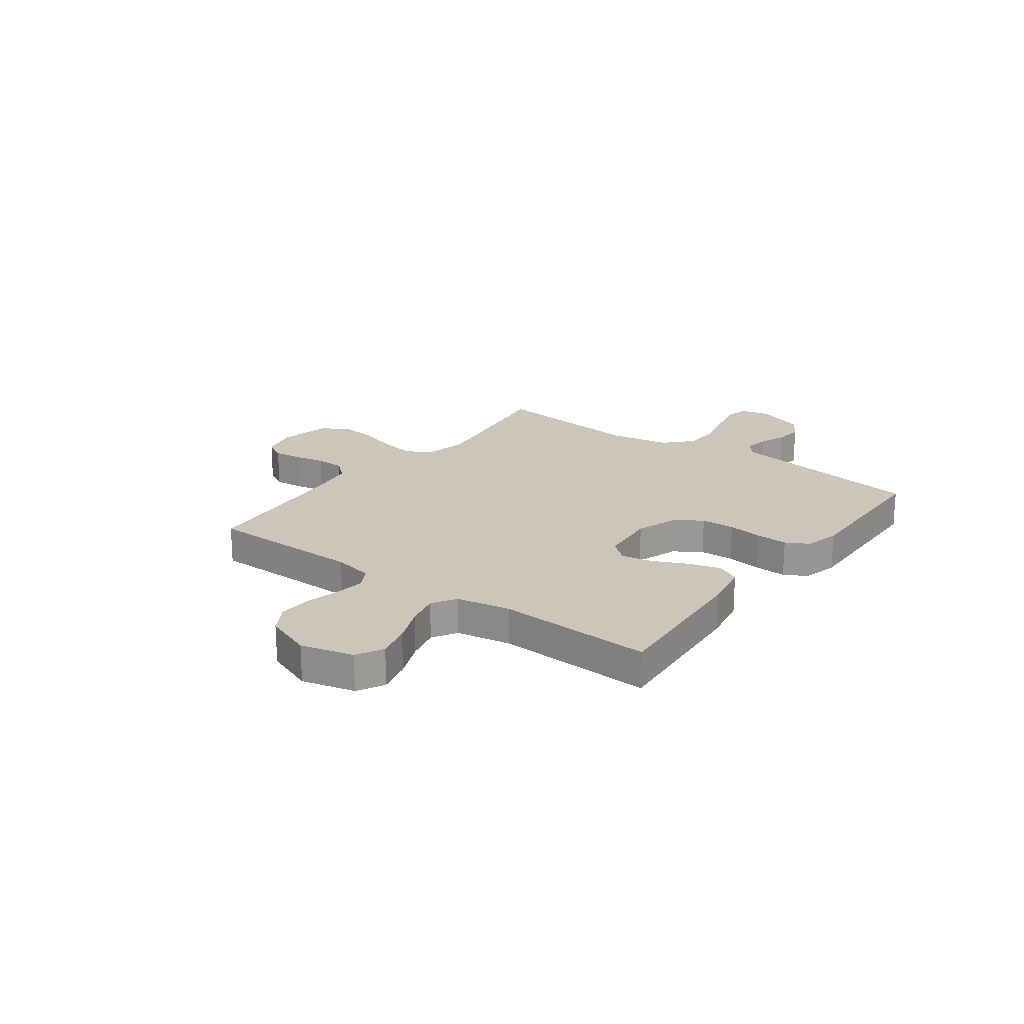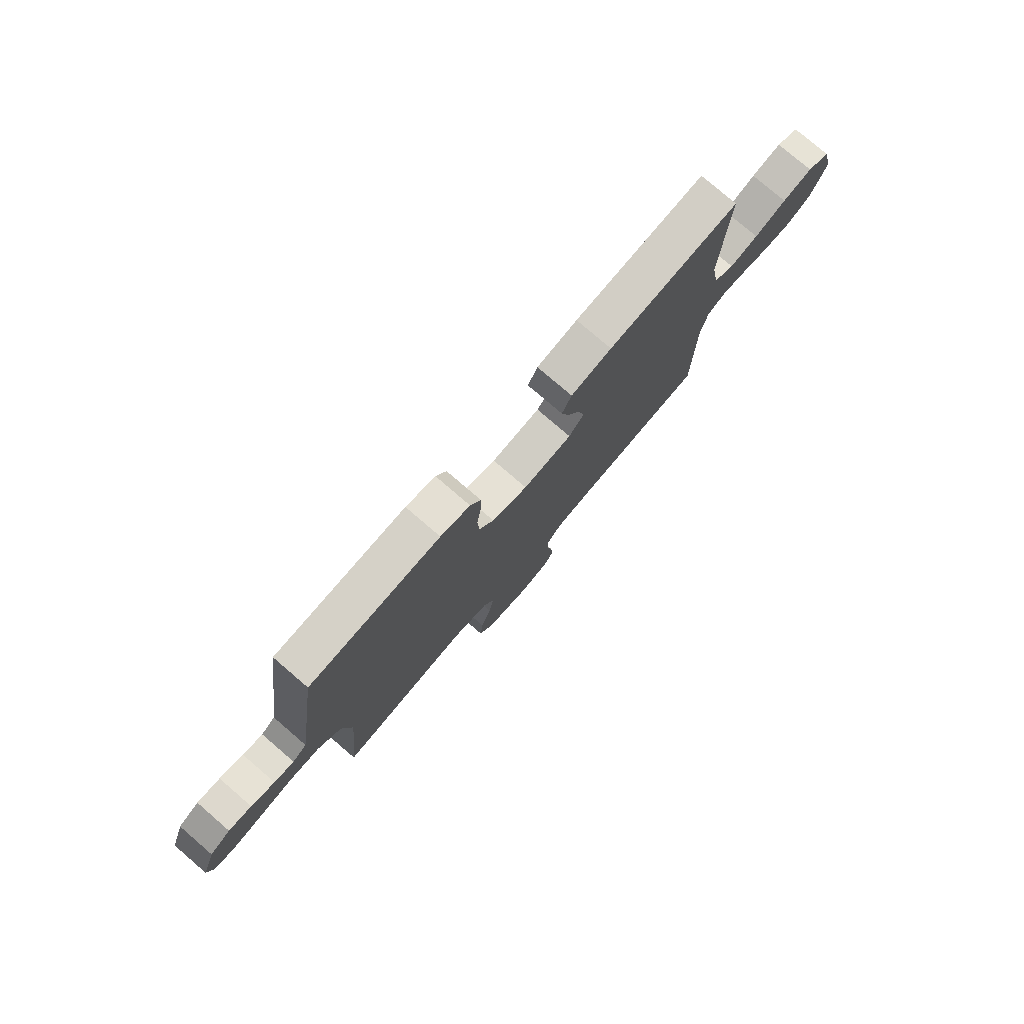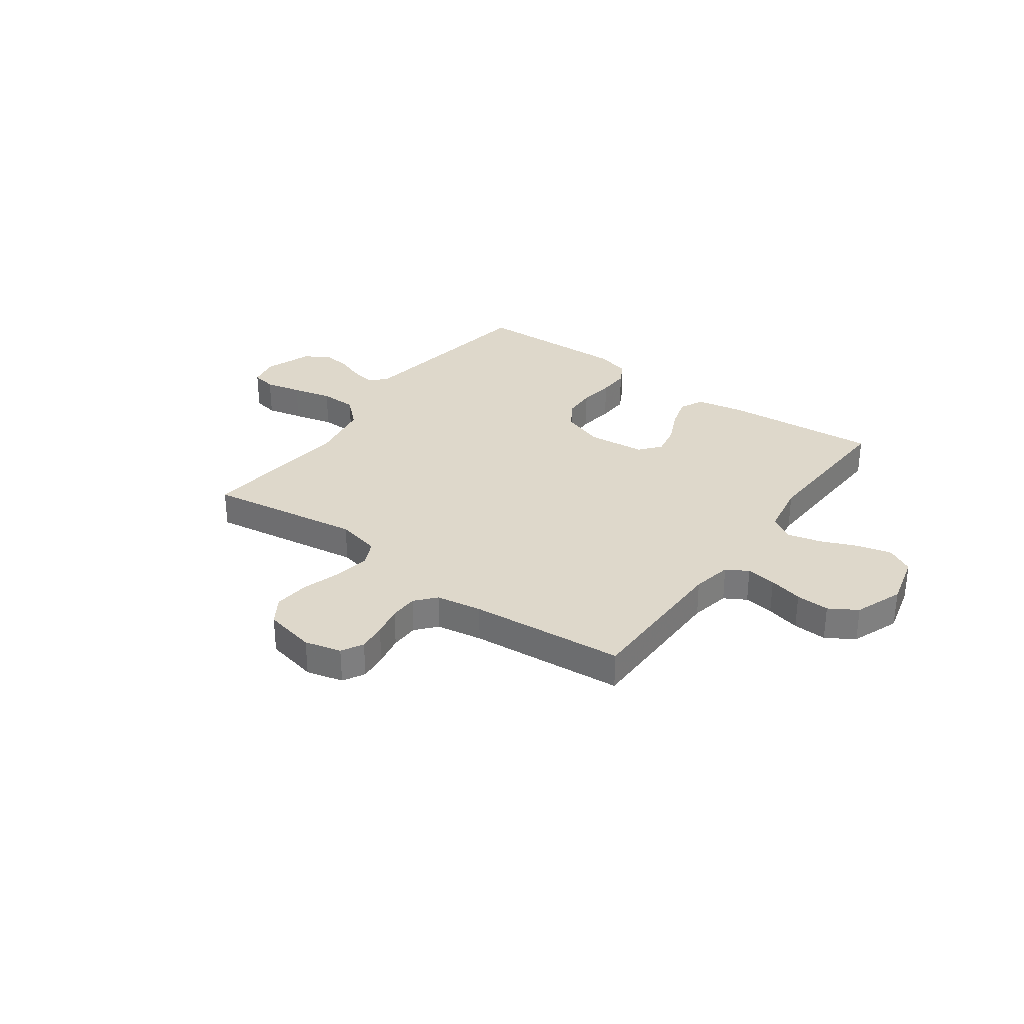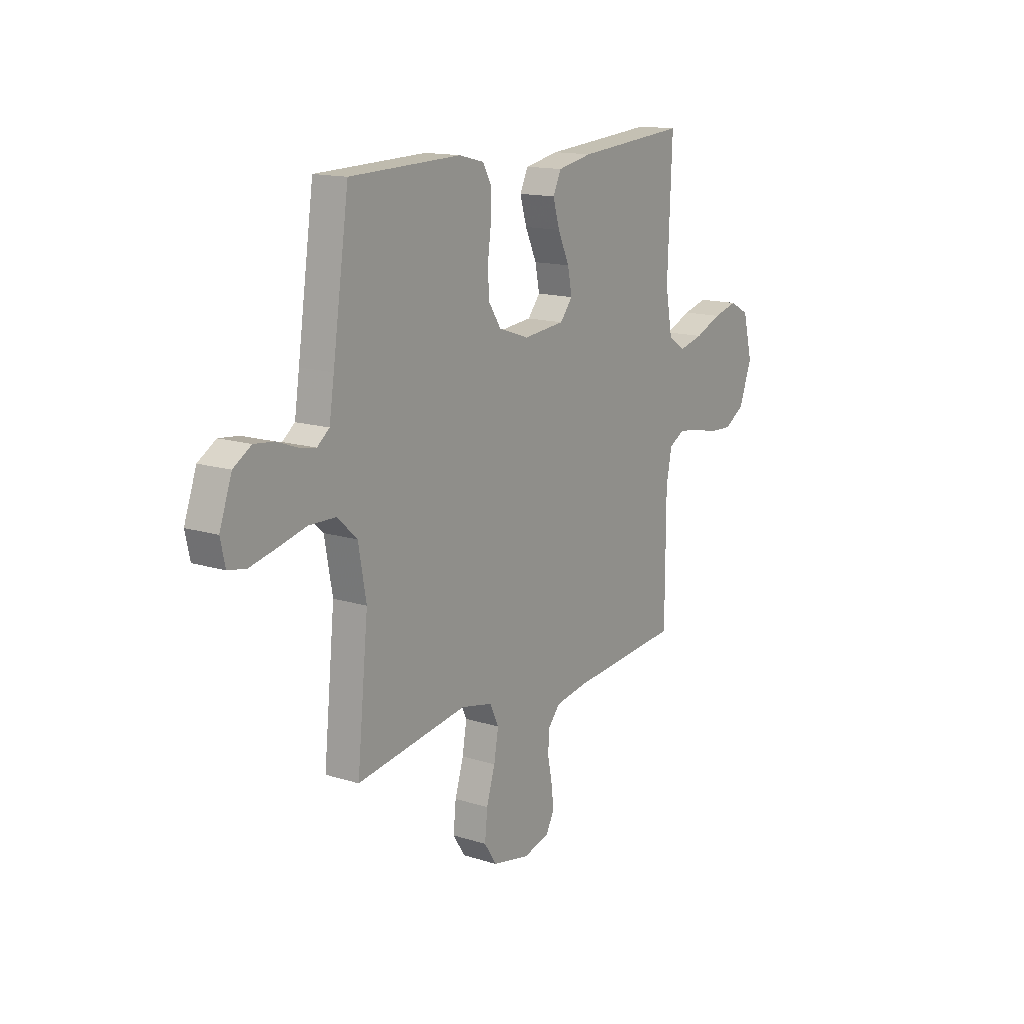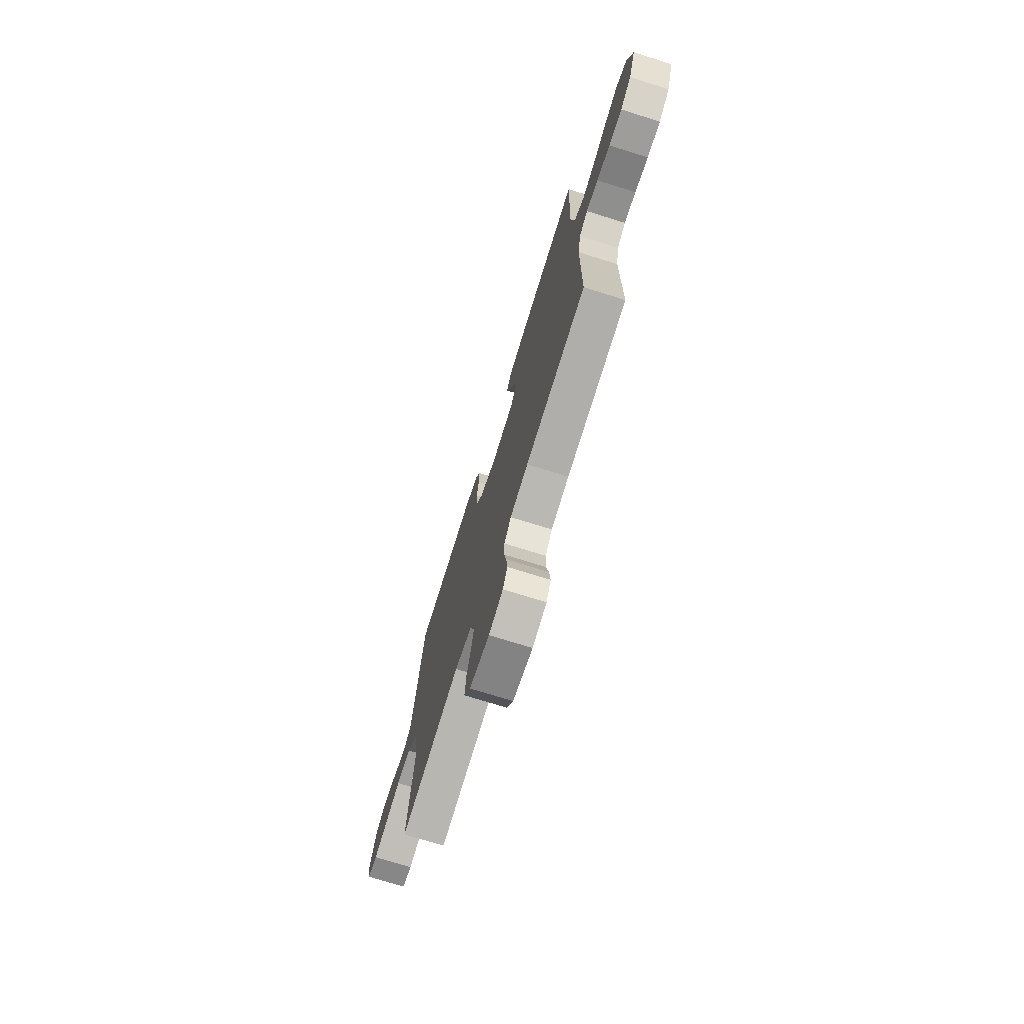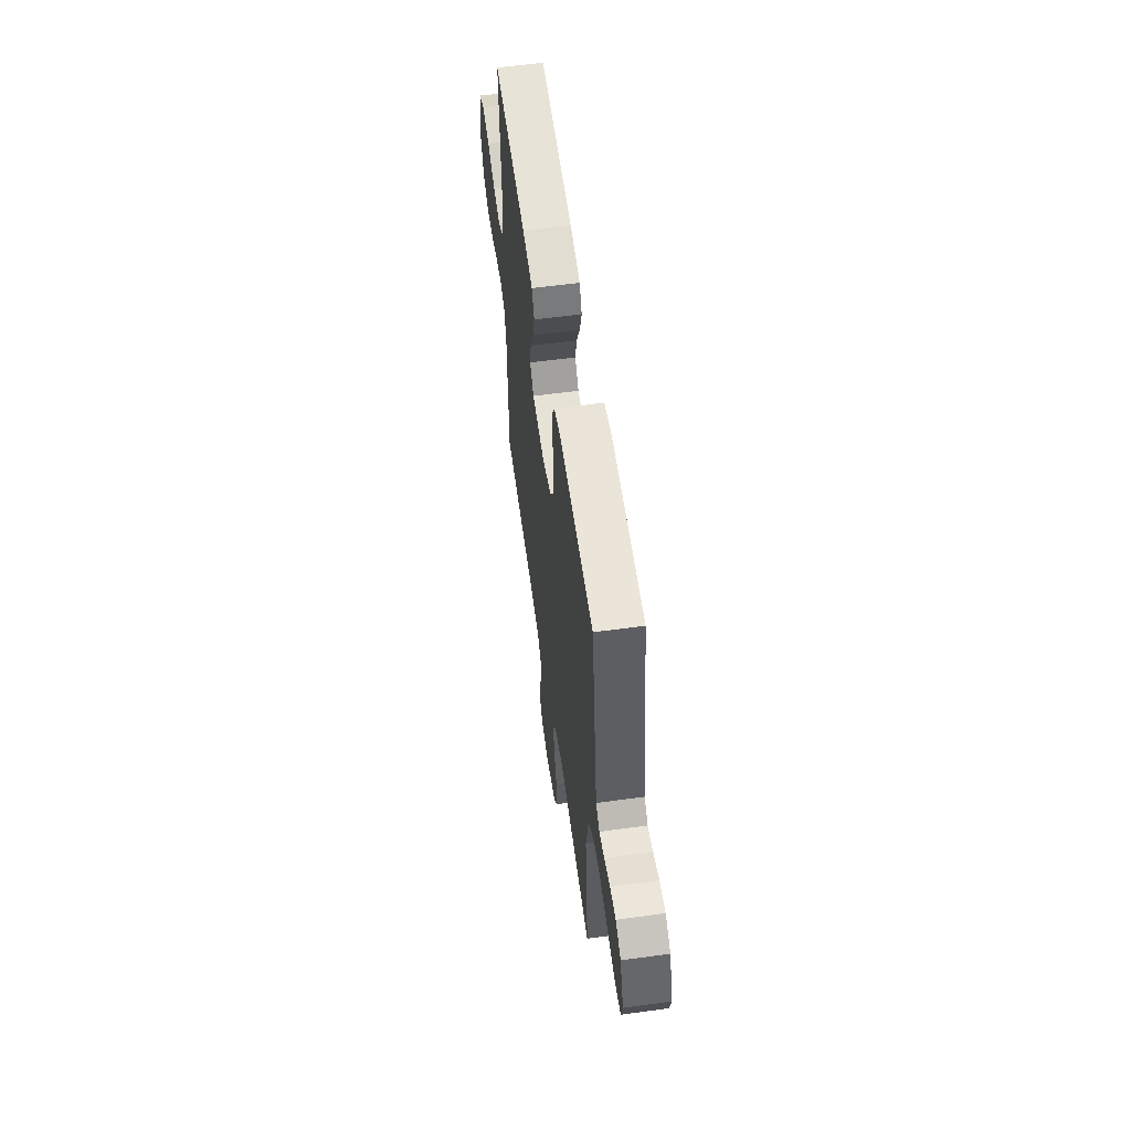
<metadata>
{"format":"obj","ext":"obj","renderer":"f3d","projection":"perspective","resolution":1024,"background":"white","views":[{"elev":20.8,"azim":-53.4,"up":"+Y"},{"elev":77.9,"azim":130.7,"up":"+Z"},{"elev":31.6,"azim":-144.0,"up":"+Y"},{"elev":14.7,"azim":124.0,"up":"+Z"},{"elev":-73.0,"azim":-107.4,"up":"+Z"},{"elev":58.2,"azim":82.0,"up":"+Z"}]}
</metadata>
<code>
v 0.5 0.07 0.5
v 0.544 0.07 0.2
v 0.557 0.07 0.114
v 0.59 0.07 0.088
v 0.636 0.07 0.097
v 0.69 0.07 0.117
v 0.743 0.07 0.123
v 0.791 0.07 0.093
v 0.824 0.07 0
v 0.811 0.07 -0.058
v 0.763 0.07 -0.067
v 0.693 0.07 -0.051
v 0.616 0.07 -0.032
v 0.544 0.07 -0.034
v 0.491 0.07 -0.083
v 0.47 0.07 -0.2
v 0.5 0.07 -0.5
v 0.2 0.07 -0.455
v 0.115 0.07 -0.474
v 0.091 0.07 -0.524
v 0.103 0.07 -0.593
v 0.126 0.07 -0.668
v 0.133 0.07 -0.737
v 0.1 0.07 -0.788
v 0 0.07 -0.809
v -0.071 0.07 -0.791
v -0.094 0.07 -0.749
v -0.088 0.07 -0.694
v -0.076 0.07 -0.635
v -0.077 0.07 -0.58
v -0.111 0.07 -0.541
v -0.2 0.07 -0.526
v -0.5 0.07 -0.5
v -0.501 0.07 -0.2
v -0.516 0.07 -0.123
v -0.558 0.07 -0.099
v -0.616 0.07 -0.107
v -0.682 0.07 -0.123
v -0.747 0.07 -0.126
v -0.801 0.07 -0.093
v -0.836 0.07 0
v -0.81 0.07 0.102
v -0.758 0.07 0.13
v -0.691 0.07 0.113
v -0.619 0.07 0.083
v -0.554 0.07 0.067
v -0.507 0.07 0.096
v -0.488 0.07 0.2
v -0.5 0.07 0.5
v -0.2 0.07 0.476
v -0.107 0.07 0.458
v -0.085 0.07 0.412
v -0.103 0.07 0.351
v -0.134 0.07 0.284
v -0.146 0.07 0.225
v -0.112 0.07 0.184
v 0 0.07 0.173
v 0.082 0.07 0.201
v 0.116 0.07 0.253
v 0.119 0.07 0.318
v 0.11 0.07 0.386
v 0.108 0.07 0.447
v 0.132 0.07 0.491
v 0.2 0.07 0.508
v 0.5 0 0.5
v 0.544 0 0.2
v 0.557 0 0.114
v 0.59 0 0.088
v 0.636 0 0.097
v 0.69 0 0.117
v 0.743 0 0.123
v 0.791 0 0.093
v 0.824 0 0
v 0.811 0 -0.058
v 0.763 0 -0.067
v 0.693 0 -0.051
v 0.616 0 -0.032
v 0.544 0 -0.034
v 0.491 0 -0.083
v 0.47 0 -0.2
v 0.5 0 -0.5
v 0.2 0 -0.455
v 0.115 0 -0.474
v 0.091 0 -0.524
v 0.103 0 -0.593
v 0.126 0 -0.668
v 0.133 0 -0.737
v 0.1 0 -0.788
v 0 0 -0.809
v -0.071 0 -0.791
v -0.094 0 -0.749
v -0.088 0 -0.694
v -0.076 0 -0.635
v -0.077 0 -0.58
v -0.111 0 -0.541
v -0.2 0 -0.526
v -0.5 0 -0.5
v -0.501 0 -0.2
v -0.516 0 -0.123
v -0.558 0 -0.099
v -0.616 0 -0.107
v -0.682 0 -0.123
v -0.747 0 -0.126
v -0.801 0 -0.093
v -0.836 0 0
v -0.81 0 0.102
v -0.758 0 0.13
v -0.691 0 0.113
v -0.619 0 0.083
v -0.554 0 0.067
v -0.507 0 0.096
v -0.488 0 0.2
v -0.5 0 0.5
v -0.2 0 0.476
v -0.107 0 0.458
v -0.085 0 0.412
v -0.103 0 0.351
v -0.134 0 0.284
v -0.146 0 0.225
v -0.112 0 0.184
v 0 0 0.173
v 0.082 0 0.201
v 0.116 0 0.253
v 0.119 0 0.318
v 0.11 0 0.386
v 0.108 0 0.447
v 0.132 0 0.491
v 0.2 0 0.508
f 63 64 1 2
f 60 61 62 63
f 59 60 63 2
f 58 59 2 3
f 57 58 3 4
f 56 57 4
f 51 52 53 54
f 51 54 55
f 48 49 50 51
f 47 48 51 55
f 46 47 55 56
f 42 43 44 45
f 42 45 46
f 41 42 46
f 40 41 46
f 37 38 39 40
f 36 37 40 46
f 35 36 46 56
f 32 33 34
f 31 32 34 35
f 26 27 28 29
f 26 29 30
f 25 26 30
f 24 25 30
f 21 22 23 24
f 20 21 24 30
f 19 20 30 31
f 16 17 18
f 15 16 18 19
f 10 11 12 13
f 8 9 10 13
f 8 13 14
f 5 6 7 8
f 4 5 8 14
f 56 4 14 15
f 31 35 56
f 15 19 31 56
f 66 65 128 127
f 127 126 125 124
f 66 127 124 123
f 67 66 123 122
f 68 67 122 121
f 68 121 120
f 118 117 116 115
f 119 118 115
f 115 114 113 112
f 119 115 112 111
f 120 119 111 110
f 109 108 107 106
f 110 109 106
f 110 106 105
f 110 105 104
f 104 103 102 101
f 110 104 101 100
f 120 110 100 99
f 98 97 96
f 99 98 96 95
f 93 92 91 90
f 94 93 90
f 94 90 89
f 94 89 88
f 88 87 86 85
f 94 88 85 84
f 95 94 84 83
f 82 81 80
f 83 82 80 79
f 77 76 75 74
f 77 74 73 72
f 78 77 72
f 72 71 70 69
f 78 72 69 68
f 79 78 68 120
f 120 99 95
f 120 95 83 79
f 1 65 66 2
f 2 66 67 3
f 3 67 68 4
f 4 68 69 5
f 5 69 70 6
f 6 70 71 7
f 7 71 72 8
f 8 72 73 9
f 9 73 74 10
f 10 74 75 11
f 11 75 76 12
f 12 76 77 13
f 13 77 78 14
f 14 78 79 15
f 15 79 80 16
f 16 80 81 17
f 17 81 82 18
f 18 82 83 19
f 19 83 84 20
f 20 84 85 21
f 21 85 86 22
f 22 86 87 23
f 23 87 88 24
f 24 88 89 25
f 25 89 90 26
f 26 90 91 27
f 27 91 92 28
f 28 92 93 29
f 29 93 94 30
f 30 94 95 31
f 31 95 96 32
f 32 96 97 33
f 33 97 98 34
f 34 98 99 35
f 35 99 100 36
f 36 100 101 37
f 37 101 102 38
f 38 102 103 39
f 39 103 104 40
f 40 104 105 41
f 41 105 106 42
f 42 106 107 43
f 43 107 108 44
f 44 108 109 45
f 45 109 110 46
f 46 110 111 47
f 47 111 112 48
f 48 112 113 49
f 49 113 114 50
f 50 114 115 51
f 51 115 116 52
f 52 116 117 53
f 53 117 118 54
f 54 118 119 55
f 55 119 120 56
f 56 120 121 57
f 57 121 122 58
f 58 122 123 59
f 59 123 124 60
f 60 124 125 61
f 61 125 126 62
f 62 126 127 63
f 63 127 128 64
f 64 128 65 1

</code>
